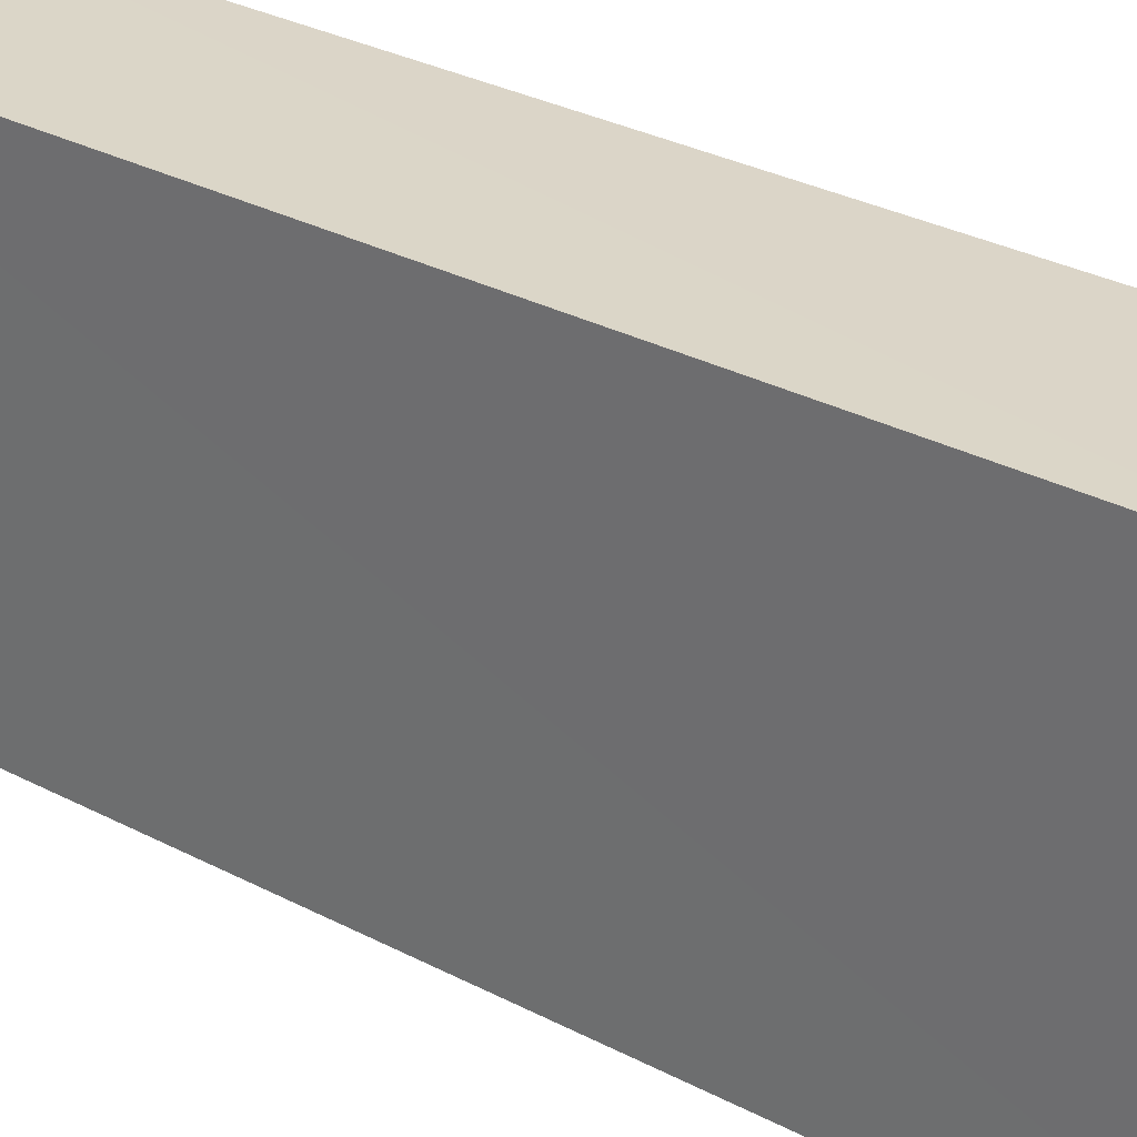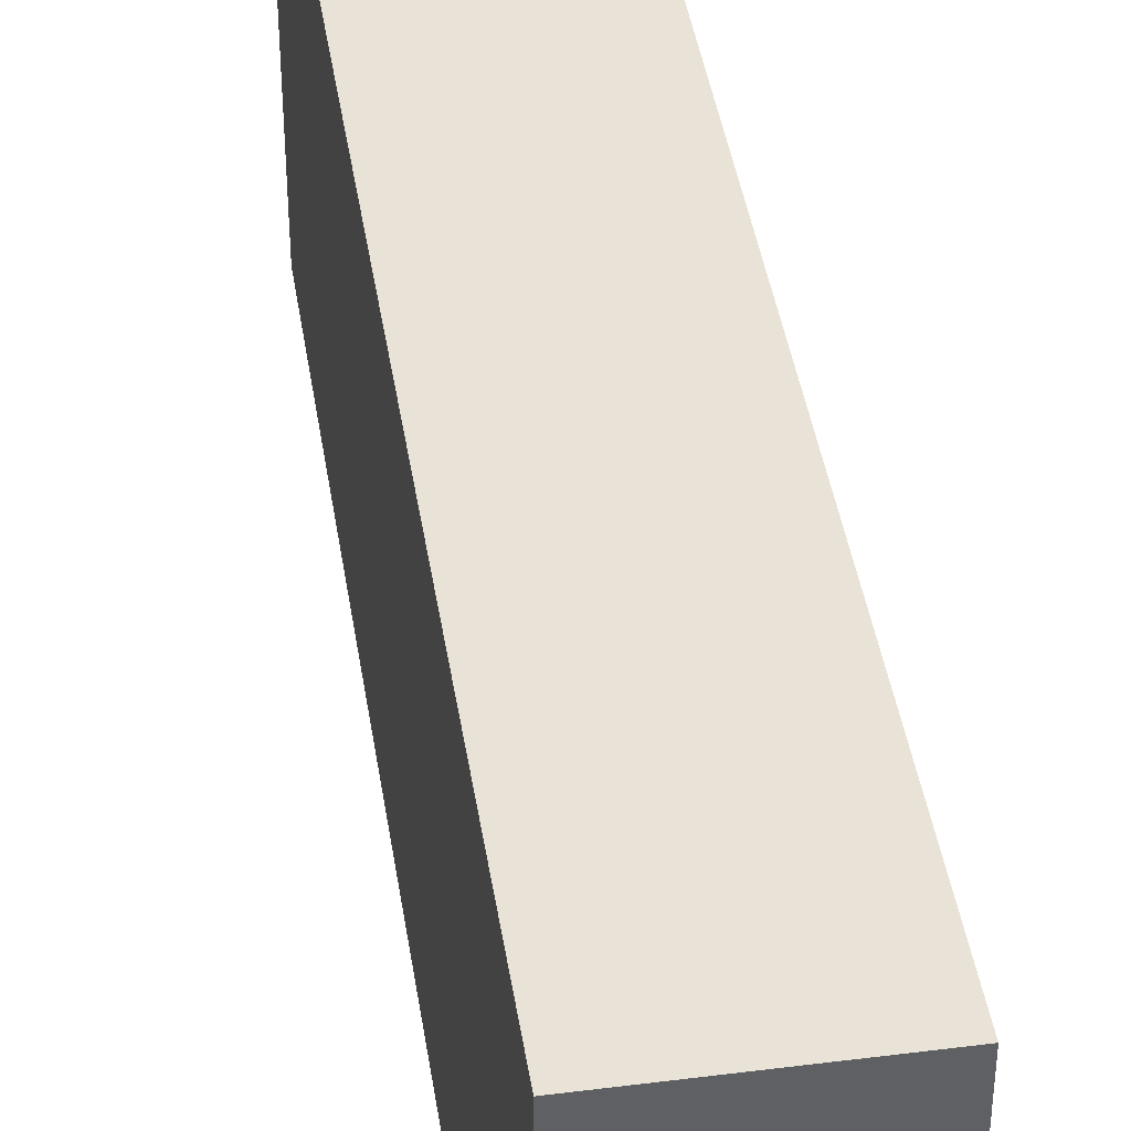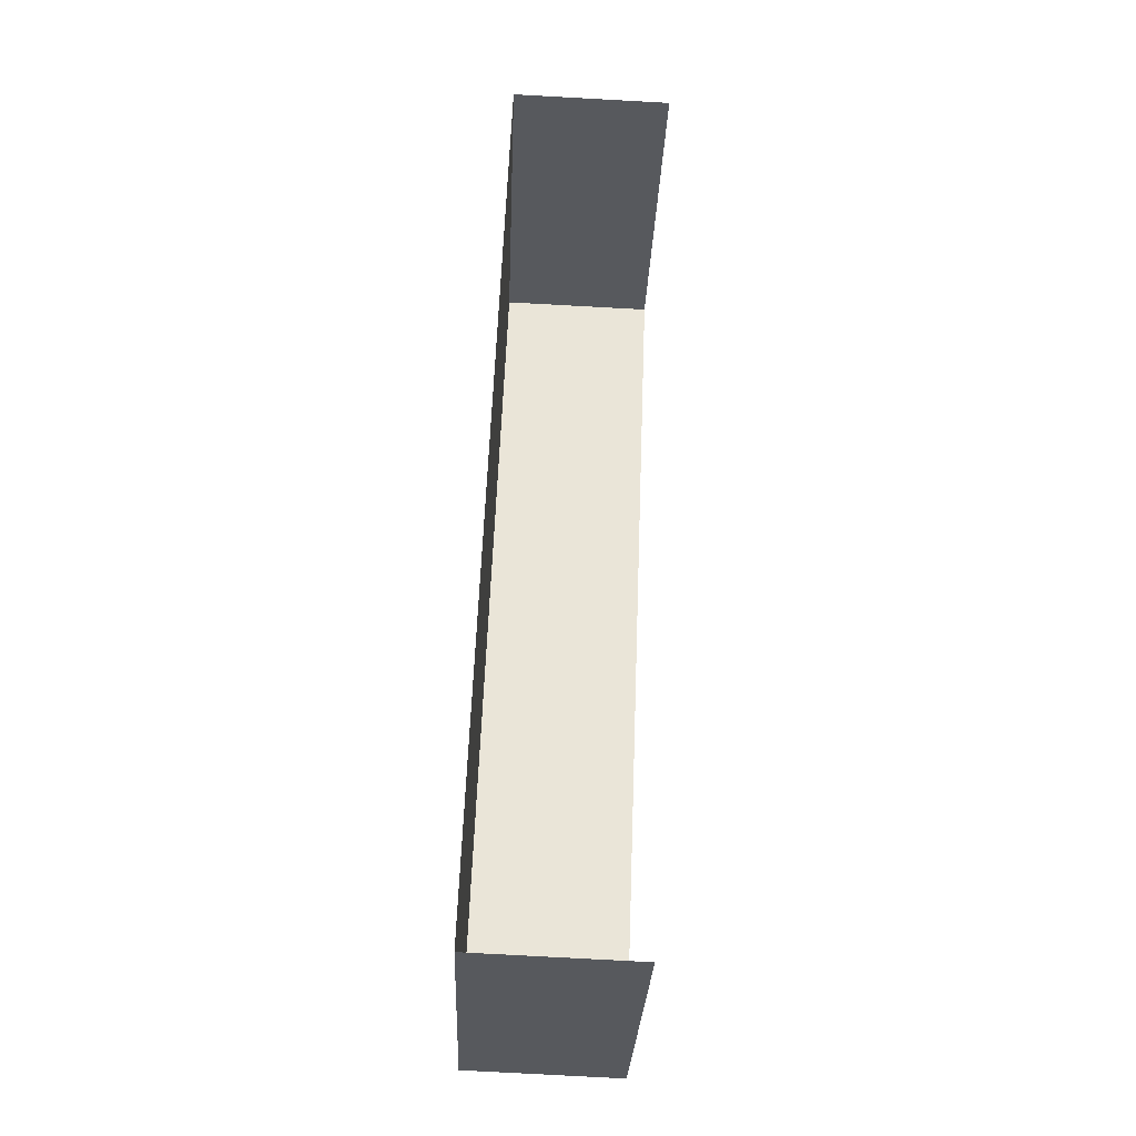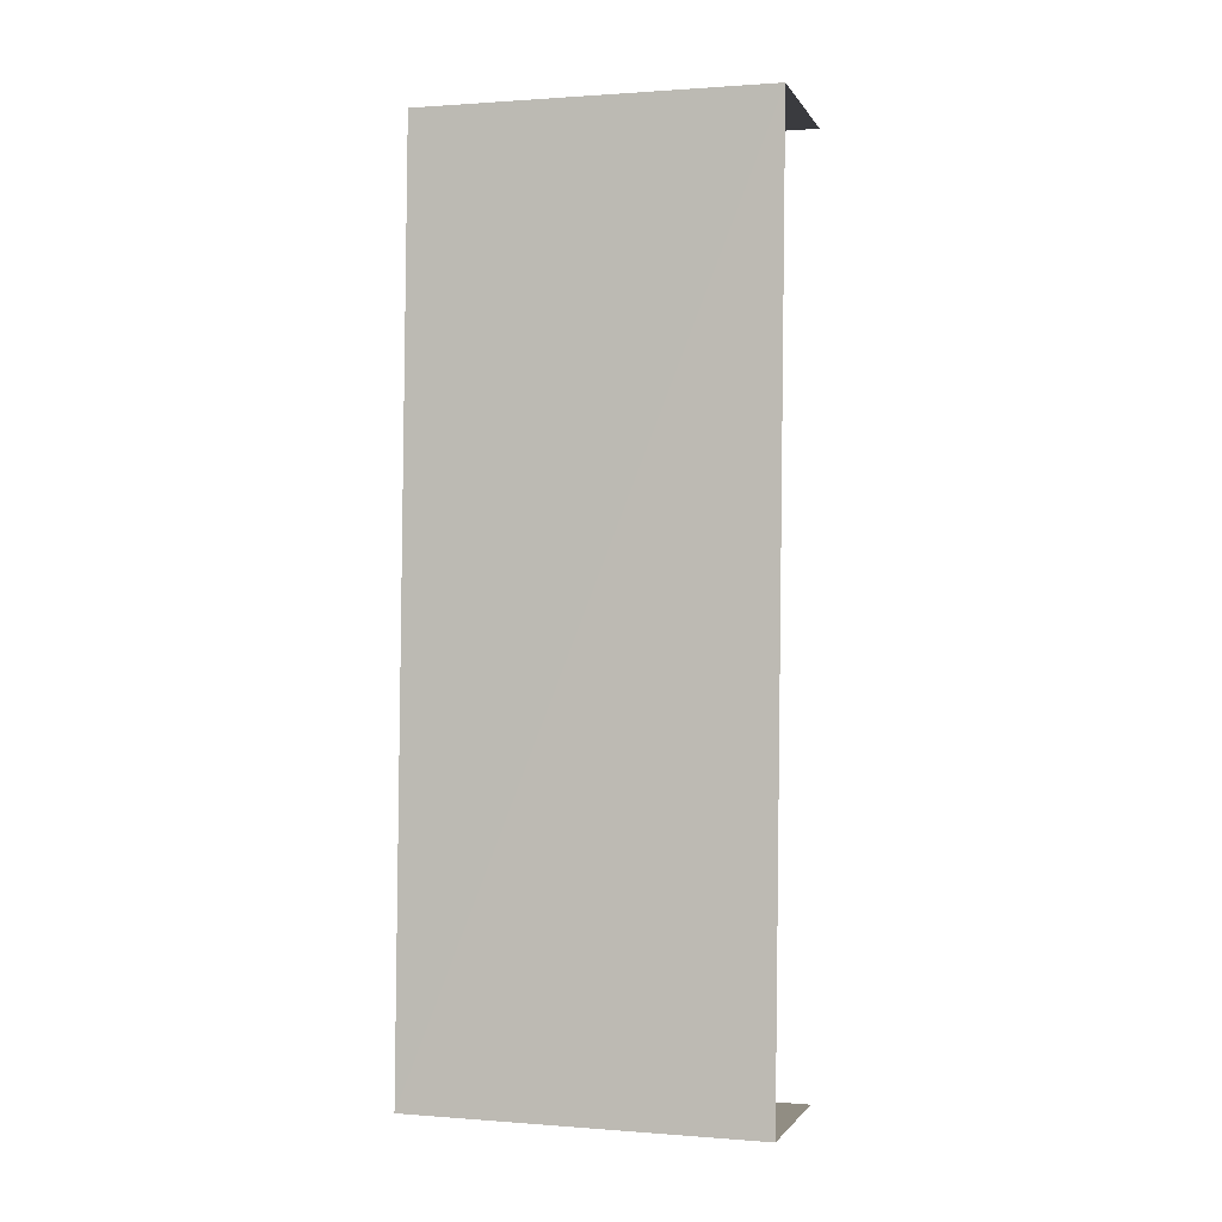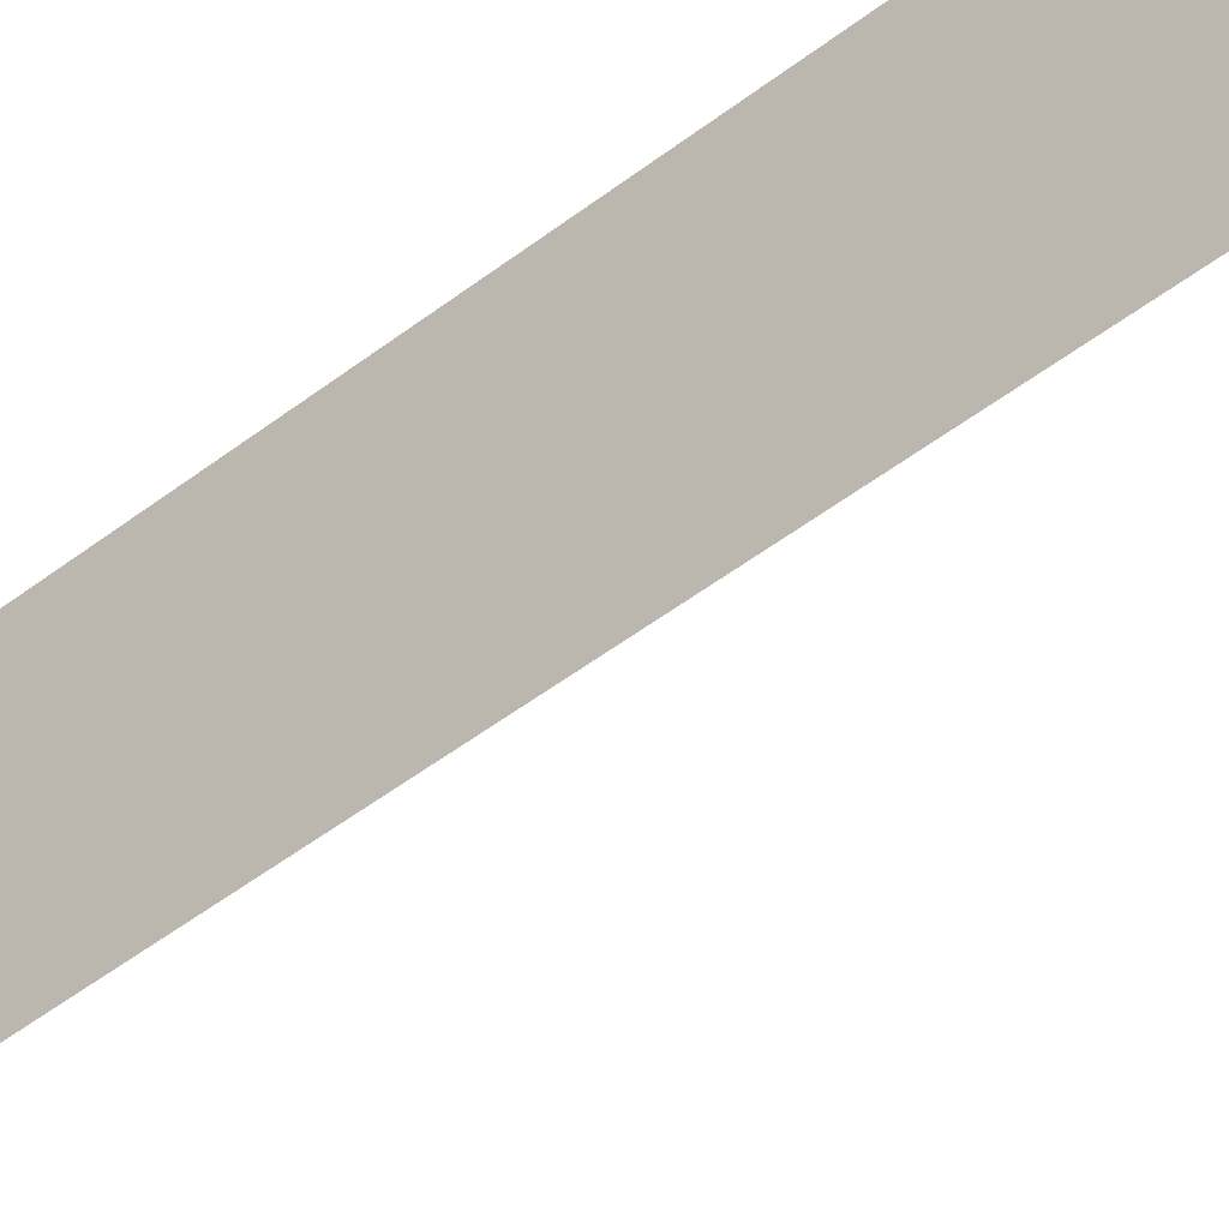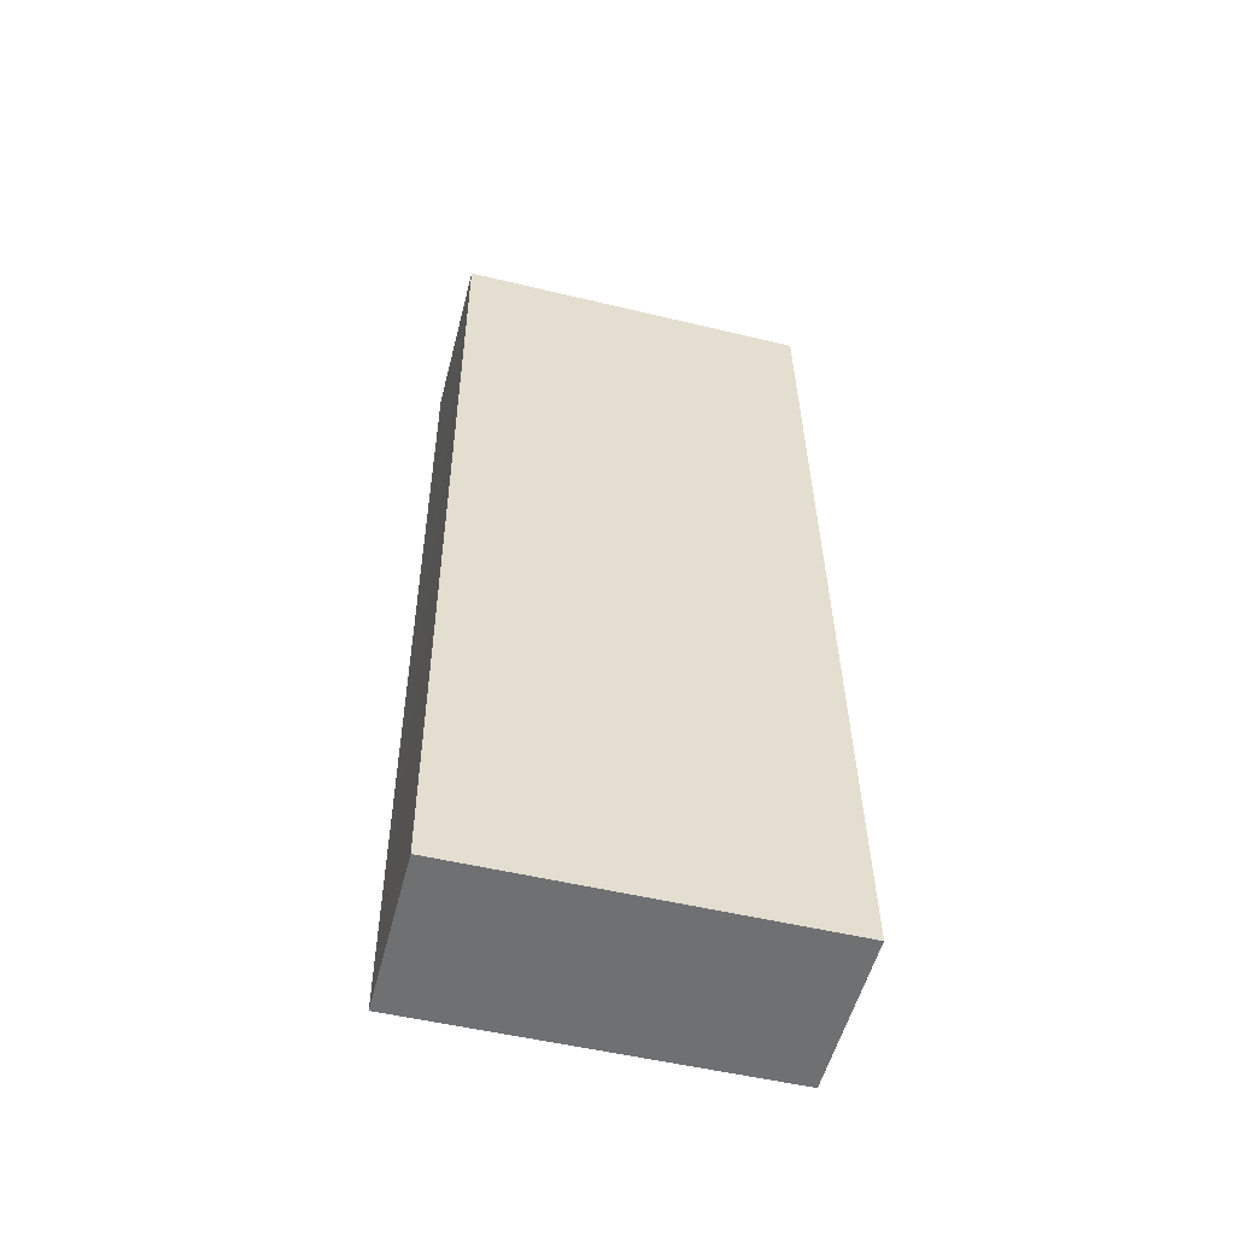
<metadata>
{"format":"obj","ext":"obj","renderer":"f3d","projection":"perspective","resolution":1024,"background":"white","views":[{"elev":29.6,"azim":130.2,"up":"+Z"},{"elev":41.9,"azim":173.5,"up":"+Z"},{"elev":-29.5,"azim":177.8,"up":"+Y"},{"elev":0.8,"azim":106.2,"up":"+Y"},{"elev":-56.3,"azim":130.1,"up":"+Z"},{"elev":-52.5,"azim":75.6,"up":"+Y"}]}
</metadata>
<code>
v -3.734e+05 -1.057e+05 21.57
v -3.734e+05 -1.057e+05 21.56
v -3.734e+05 -1.057e+05 21.57
v -3.734e+05 -1.057e+05 21.56
v -3.734e+05 -1.057e+05 29.99
v -3.734e+05 -1.057e+05 30
v -3.734e+05 -1.057e+05 30
v -3.734e+05 -1.057e+05 29.99
f 1 2 3
f 1 4 2
f 6 4 1
f 6 8 4
f 5 6 7
f 5 8 6
f 8 2 4
f 8 5 2
f 7 3 2
f 5 7 2
f 6 1 3
f 7 6 3

</code>
